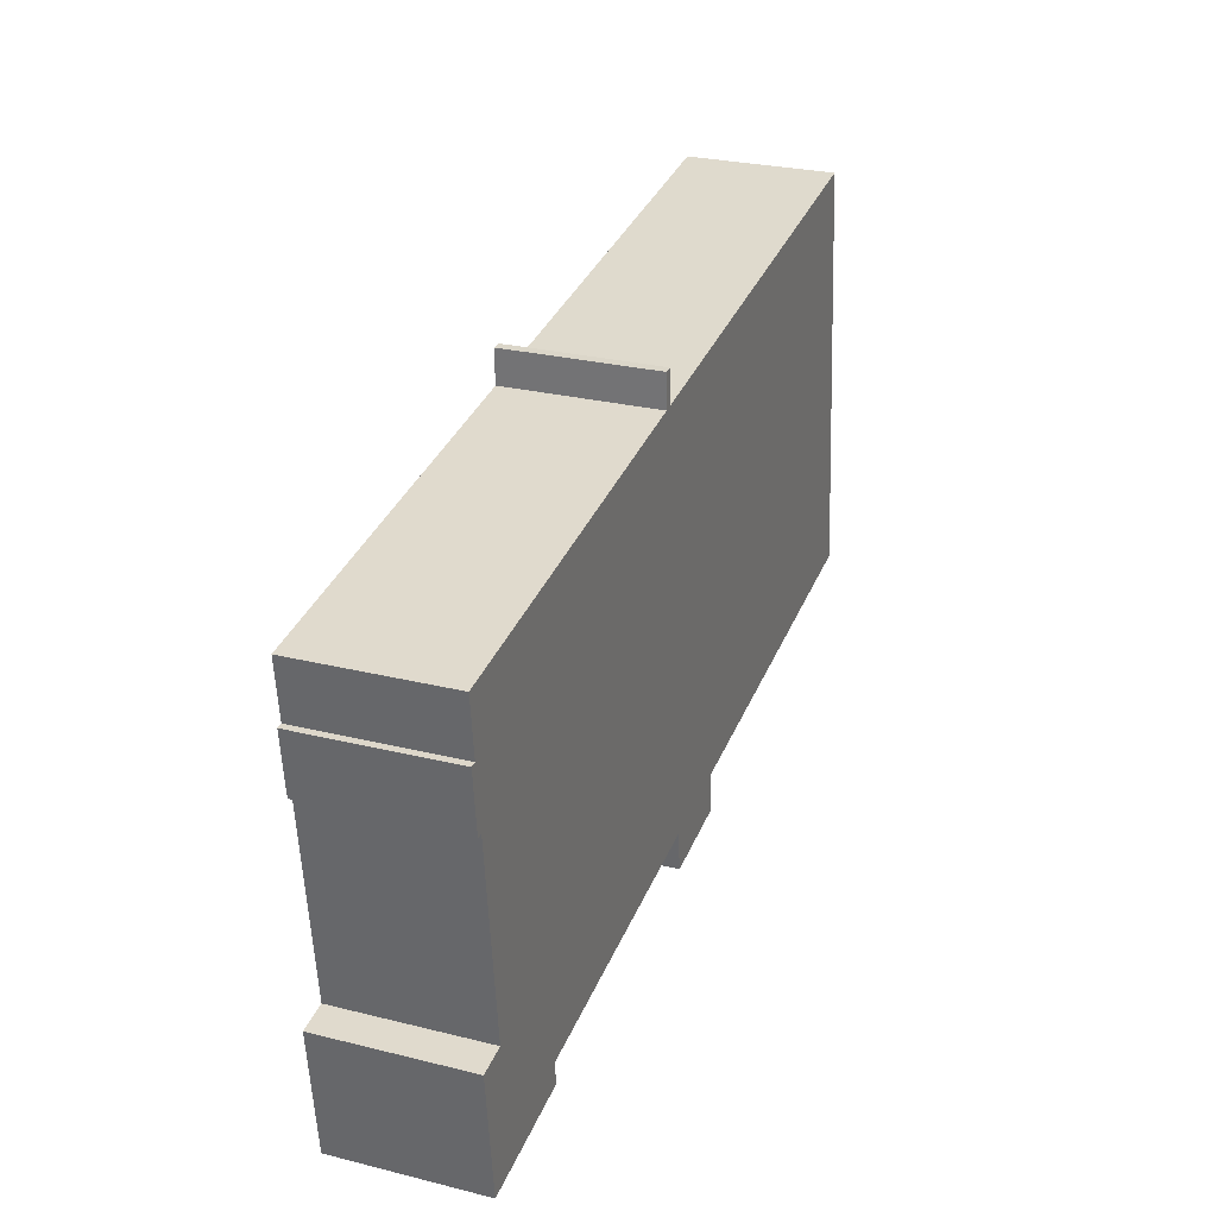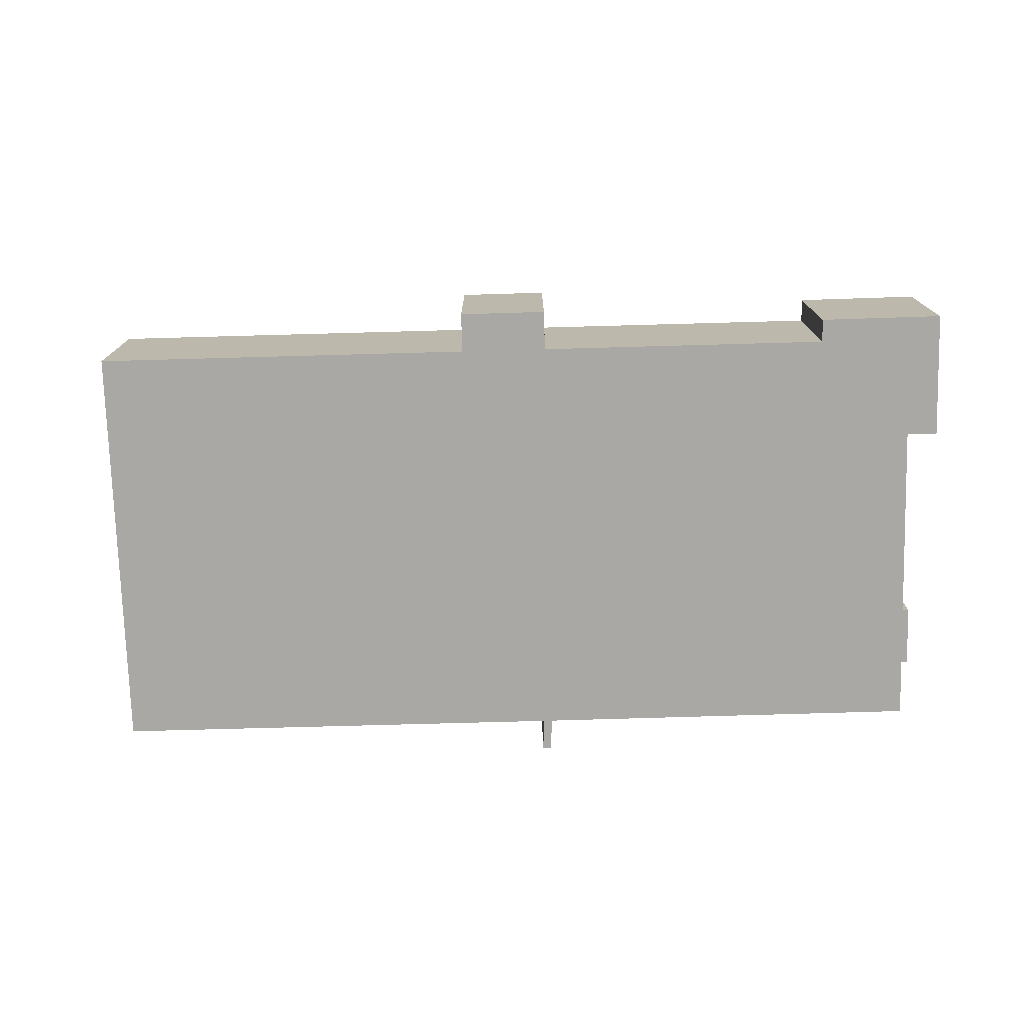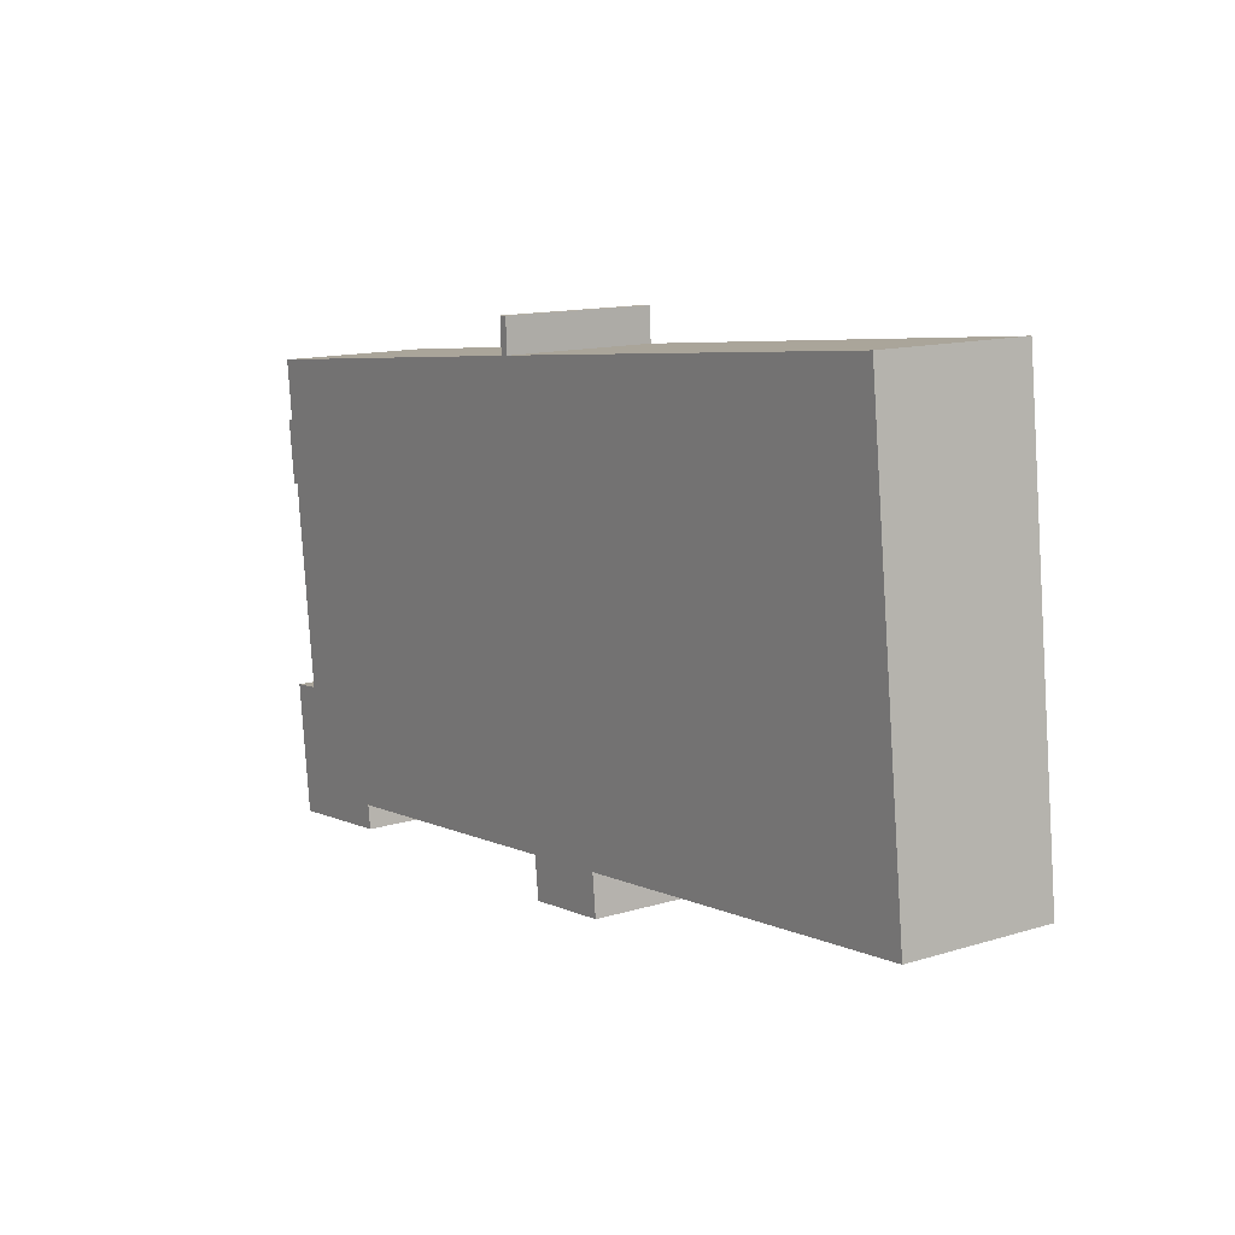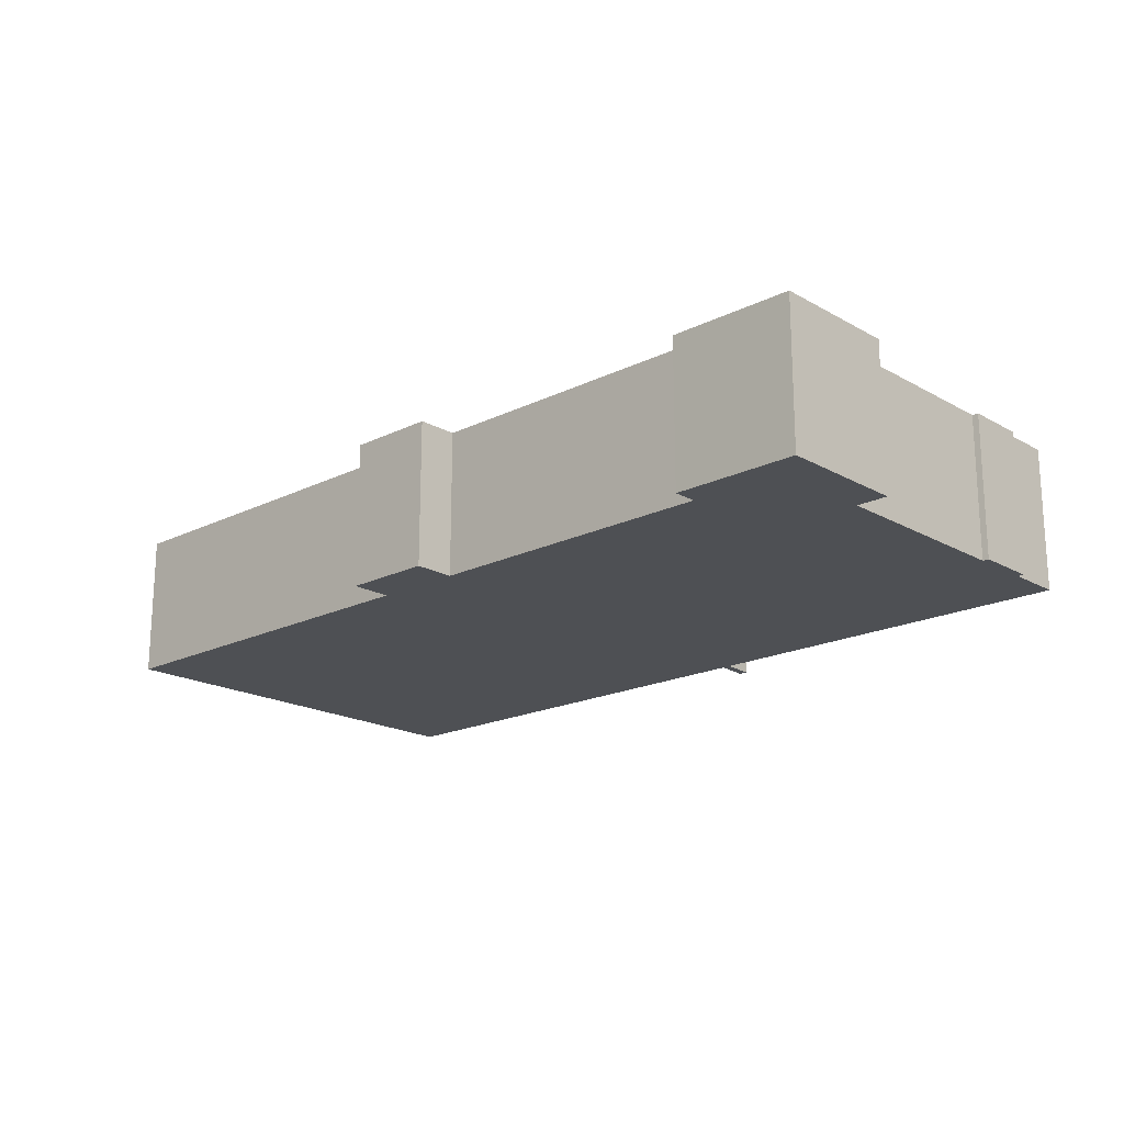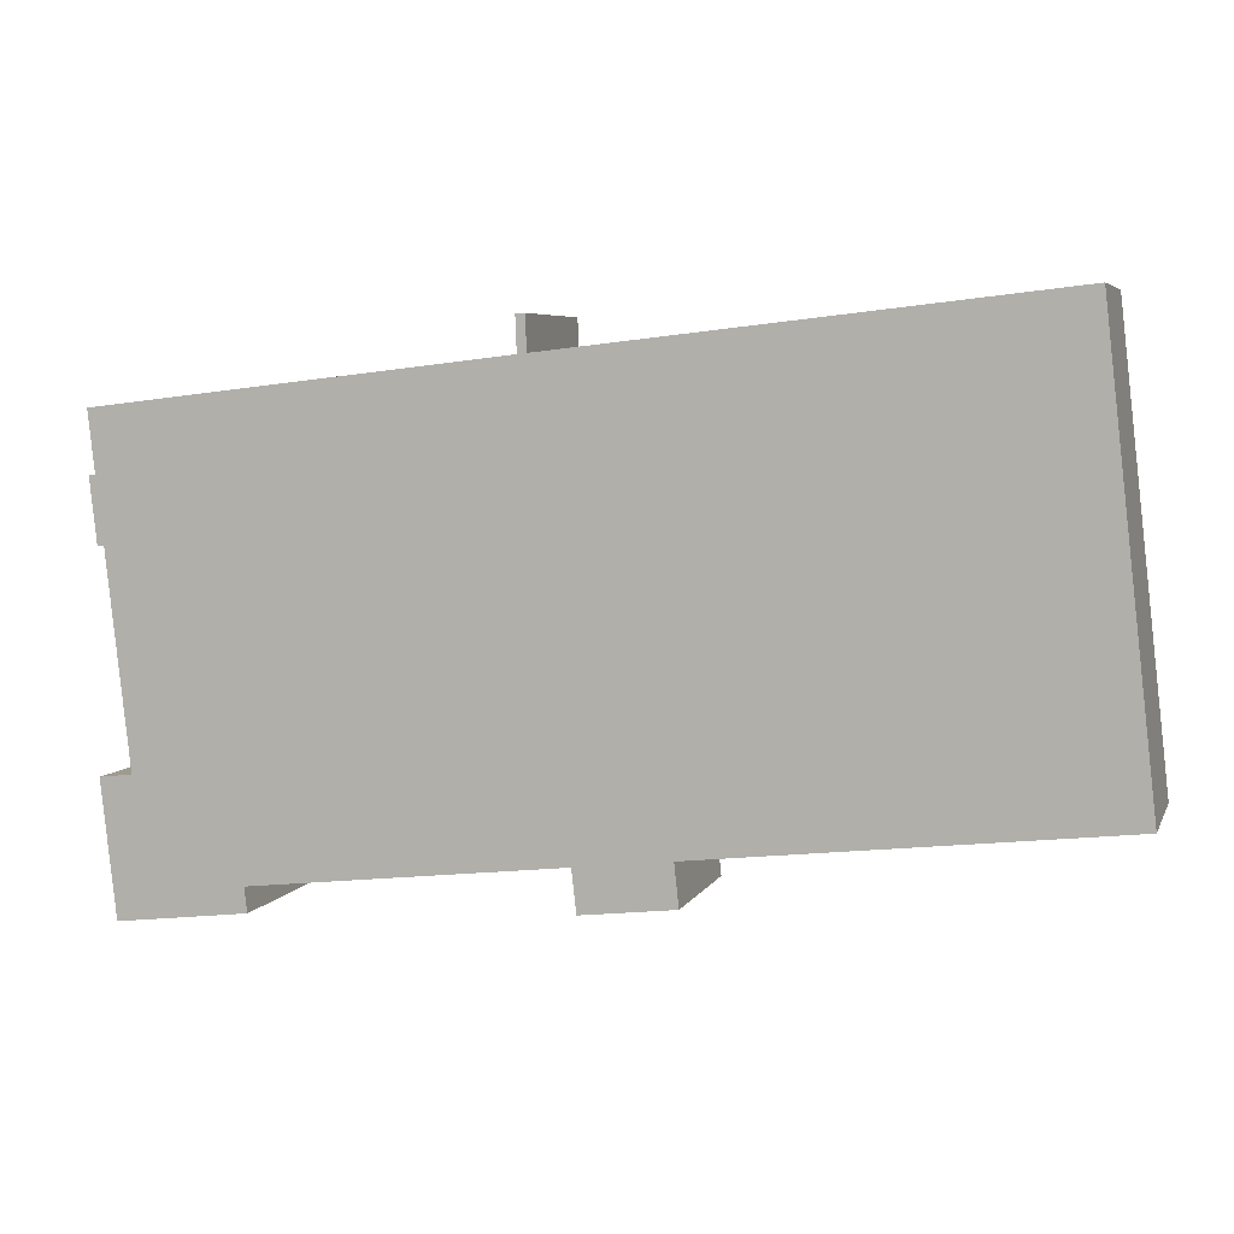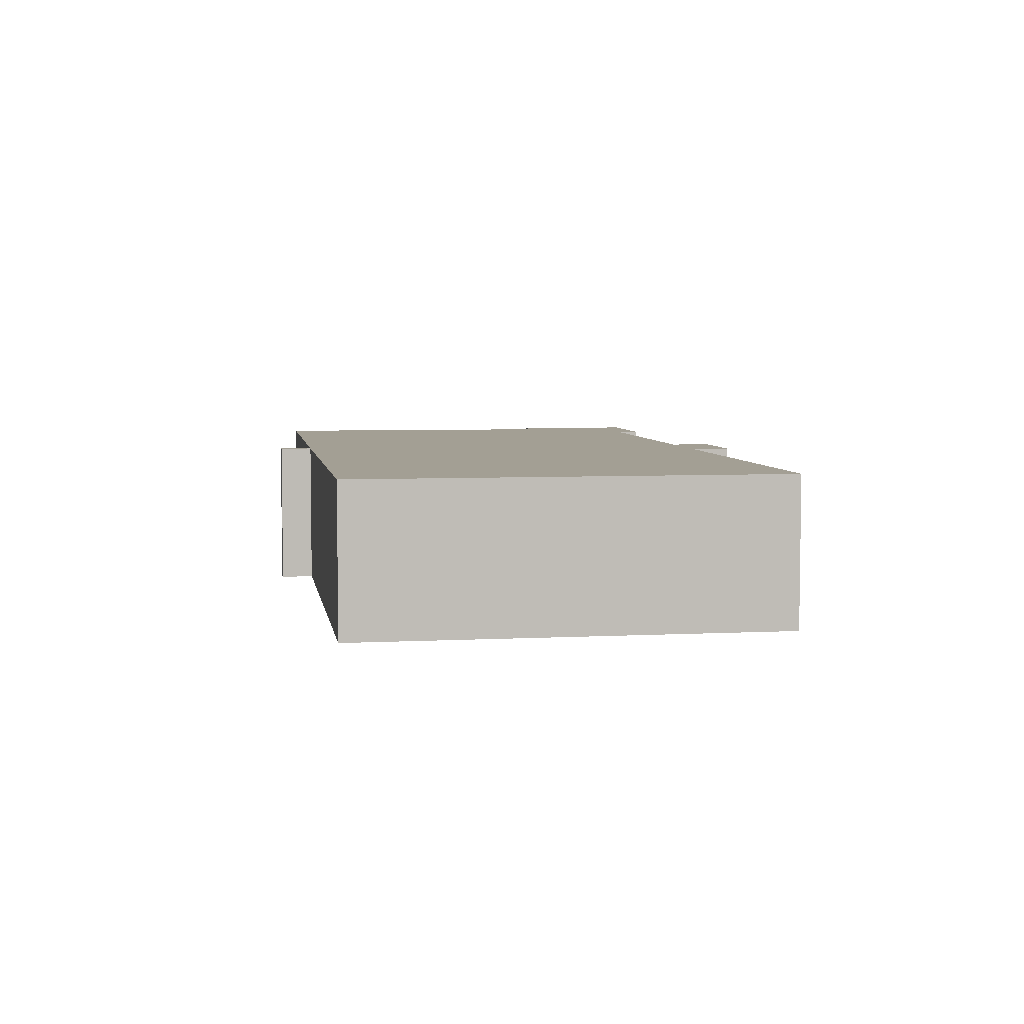
<metadata>
{"format":"obj","ext":"obj","renderer":"f3d","projection":"perspective","resolution":1024,"background":"white","views":[{"elev":27.8,"azim":-69.4,"up":"+Z"},{"elev":-75.1,"azim":175.2,"up":"+Y"},{"elev":13.3,"azim":55.5,"up":"+Z"},{"elev":-18.8,"azim":-143.4,"up":"+Y"},{"elev":5.4,"azim":16.2,"up":"+Z"},{"elev":5.4,"azim":74.5,"up":"+Y"}]}
</metadata>
<code>
v  0.01152 4.505 -1.803
v  0.4194 4.505 -3.689
v  0.2265 4.505 -3.703
v  12.05 4.505 2.402
v  12.36 4.505 1.406
v  12.09 4.505 1.376
v  12.32 4.505 2.414
v  0.1526 4.505 -9.953
v  4.452 4.505 -13.45
v  0.5997 4.505 -13.9
v  1.116 4.505 -9.843
v  4.367 4.505 -12.72
v  13.51 4.505 -11.7
v  0.2032 4.505 -1.79
v  9.581e-05 4.505 -0.0001429
v  16.37 4.505 -12.63
v  16.23 4.505 -11.4
v  28.15 4.505 -10.06
v  28.15 4.505 -10.01
v  27.54 4.505 -4.587
v  26.7 4.505 3.005
v  13.65 4.505 -12.94
v  28.15 6.132e-16 -10.01
v  27.54 2.808e-16 -4.586
v  28.15 6.163e-16 -10.06
v  16.23 6.979e-16 -11.4
v  16.37 7.733e-16 -12.63
v  13.65 7.924e-16 -12.94
v  13.51 7.165e-16 -11.7
v  4.367 7.791e-16 -12.72
v  4.452 8.233e-16 -13.45
v  0.5996 8.509e-16 -13.9
v  0.1525 6.094e-16 -9.952
v  1.116 6.027e-16 -9.843
v  0.4193 2.259e-16 -3.689
v  0.2264 2.267e-16 -3.702
v  0.01143 1.104e-16 -1.803
v  0.2031 1.096e-16 -1.79
v  0 0 0
v  12.09 -8.426e-17 1.376
v  12.05 -1.471e-16 2.402
v  12.32 -1.478e-16 2.414
v  12.36 -8.61e-17 1.406
v  26.7 -1.84e-16 3.005
g defaultobject
f 1 2 3
f 4 5 6
f 5 4 7
f 8 9 10
f 9 8 11
f 9 11 12
f 12 11 2
f 12 2 13
f 13 2 1
f 13 1 14
f 13 14 15
f 13 15 6
f 13 6 16
f 16 6 17
f 17 6 18
f 18 6 5
f 18 5 19
f 19 5 20
f 20 5 21
f 16 22 13
f 23 20 24
f 20 23 19
f 25 19 23
f 19 25 18
f 17 25 26
f 25 17 18
f 27 17 26
f 17 27 16
f 22 27 28
f 27 22 16
f 13 28 29
f 28 13 22
f 12 29 30
f 29 12 13
f 31 12 30
f 12 31 9
f 10 31 32
f 31 10 9
f 8 32 33
f 32 8 10
f 34 8 33
f 8 34 11
f 2 34 35
f 34 2 11
f 3 35 36
f 35 3 2
f 1 36 37
f 36 1 3
f 38 1 37
f 1 38 14
f 15 38 39
f 38 15 14
f 40 15 39
f 15 40 6
f 4 40 41
f 40 4 6
f 42 4 41
f 4 42 7
f 43 7 42
f 7 43 5
f 44 5 43
f 5 44 21
f 24 21 44
f 21 24 20
f 36 38 37
f 32 34 33
f 31 30 32
f 27 26 28
f 38 40 39
f 40 38 36
f 40 36 35
f 40 35 34
f 40 34 32
f 40 32 30
f 40 30 29
f 40 29 43
f 40 43 42
f 43 29 44
f 44 29 28
f 44 28 26
f 44 26 24
f 24 26 23
f 23 26 25
f 42 41 40

</code>
